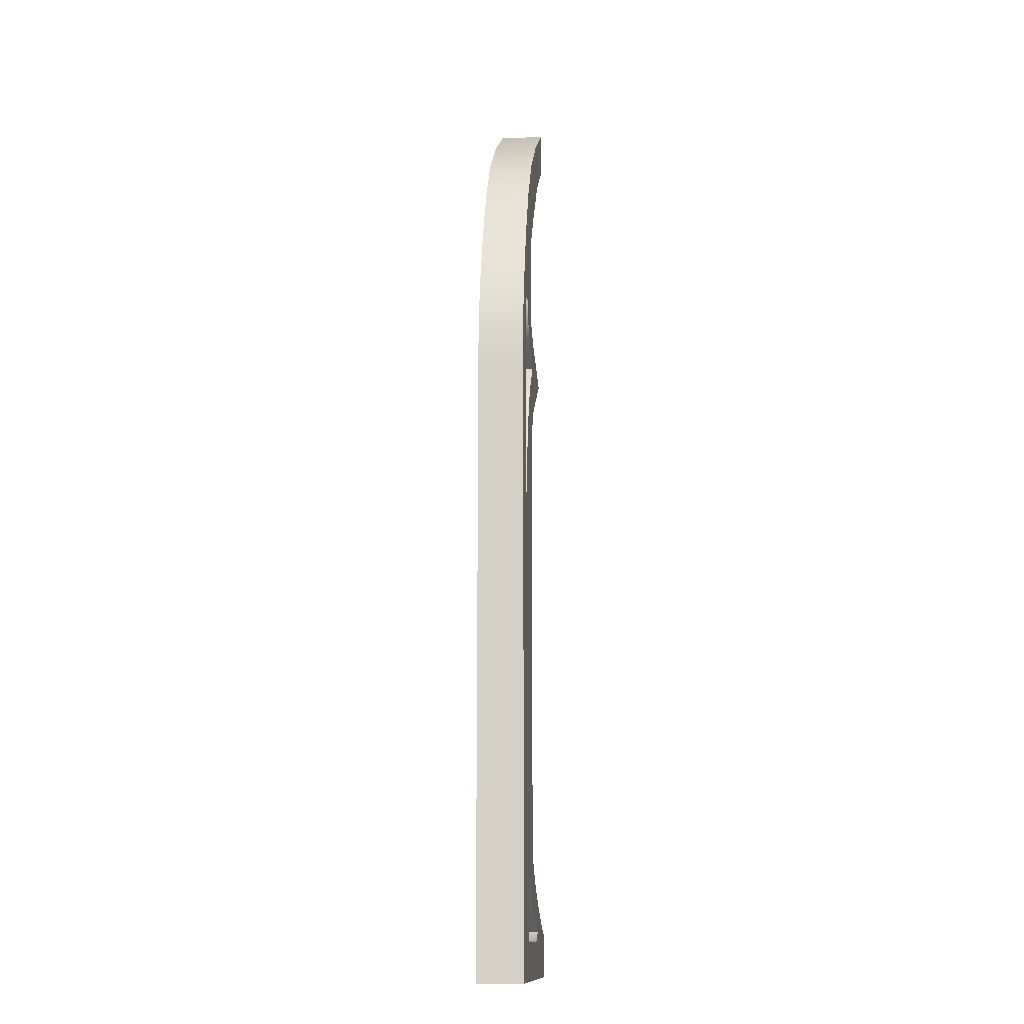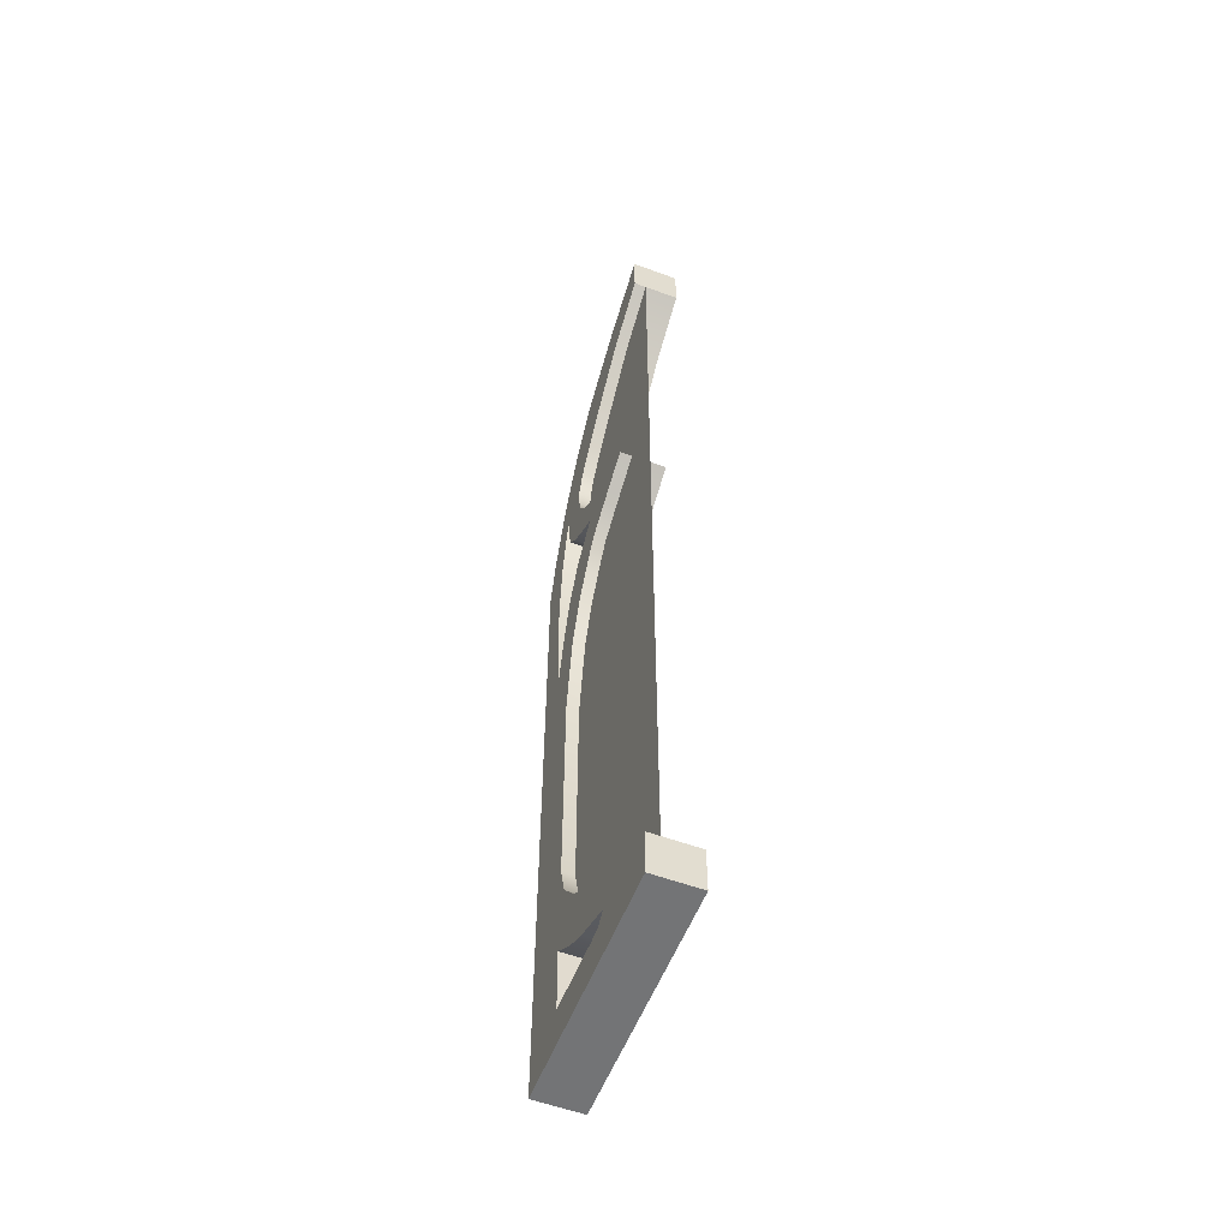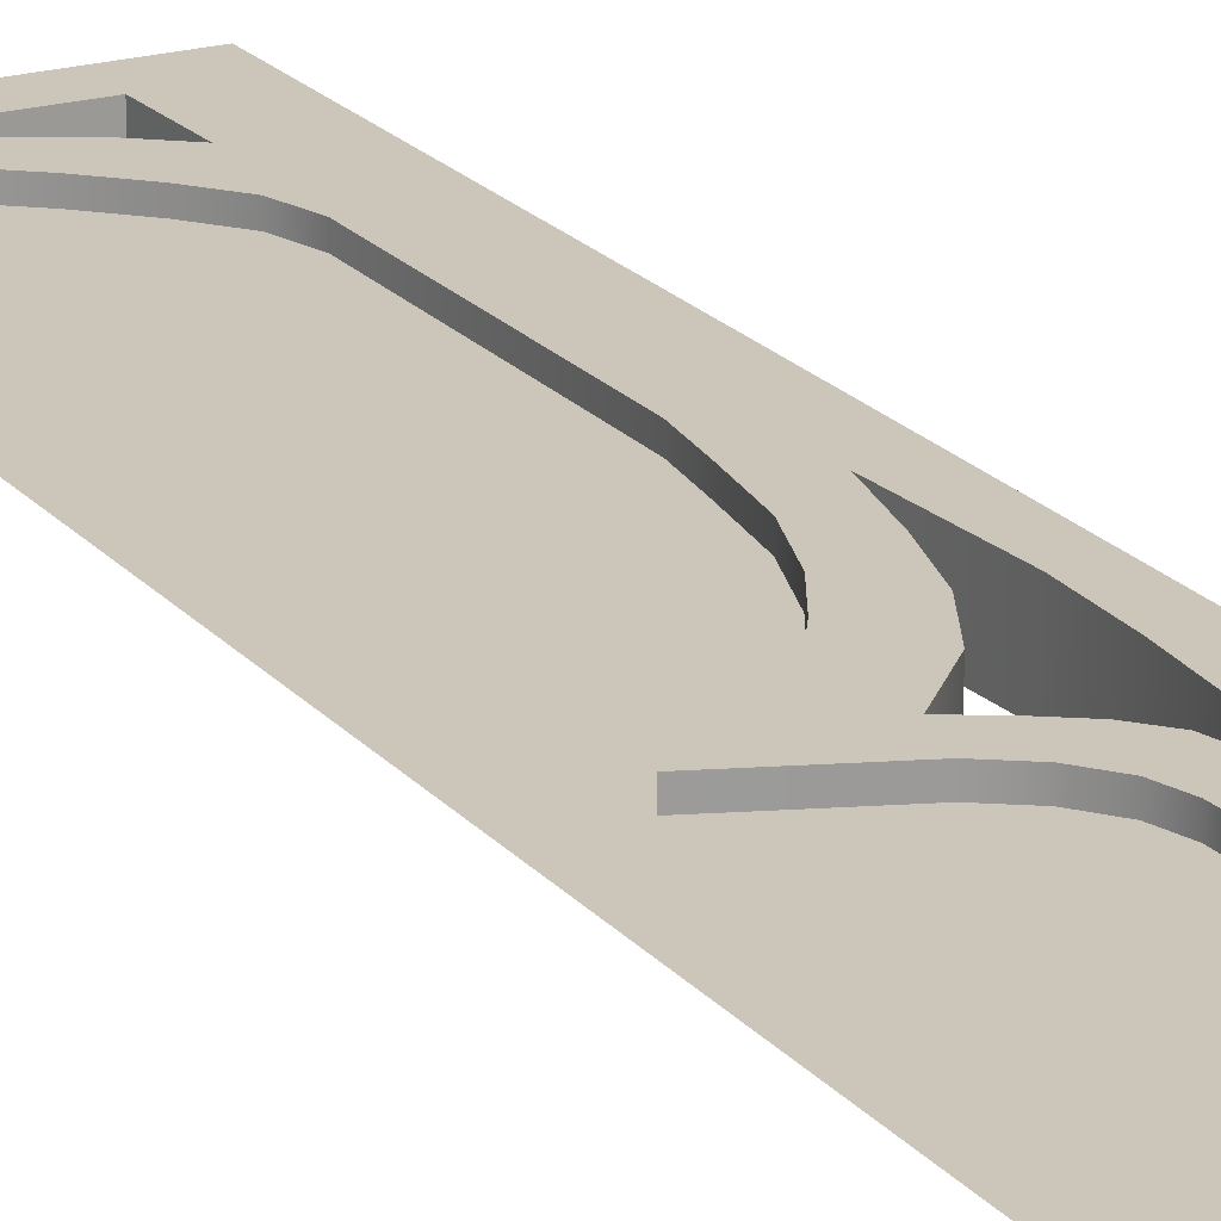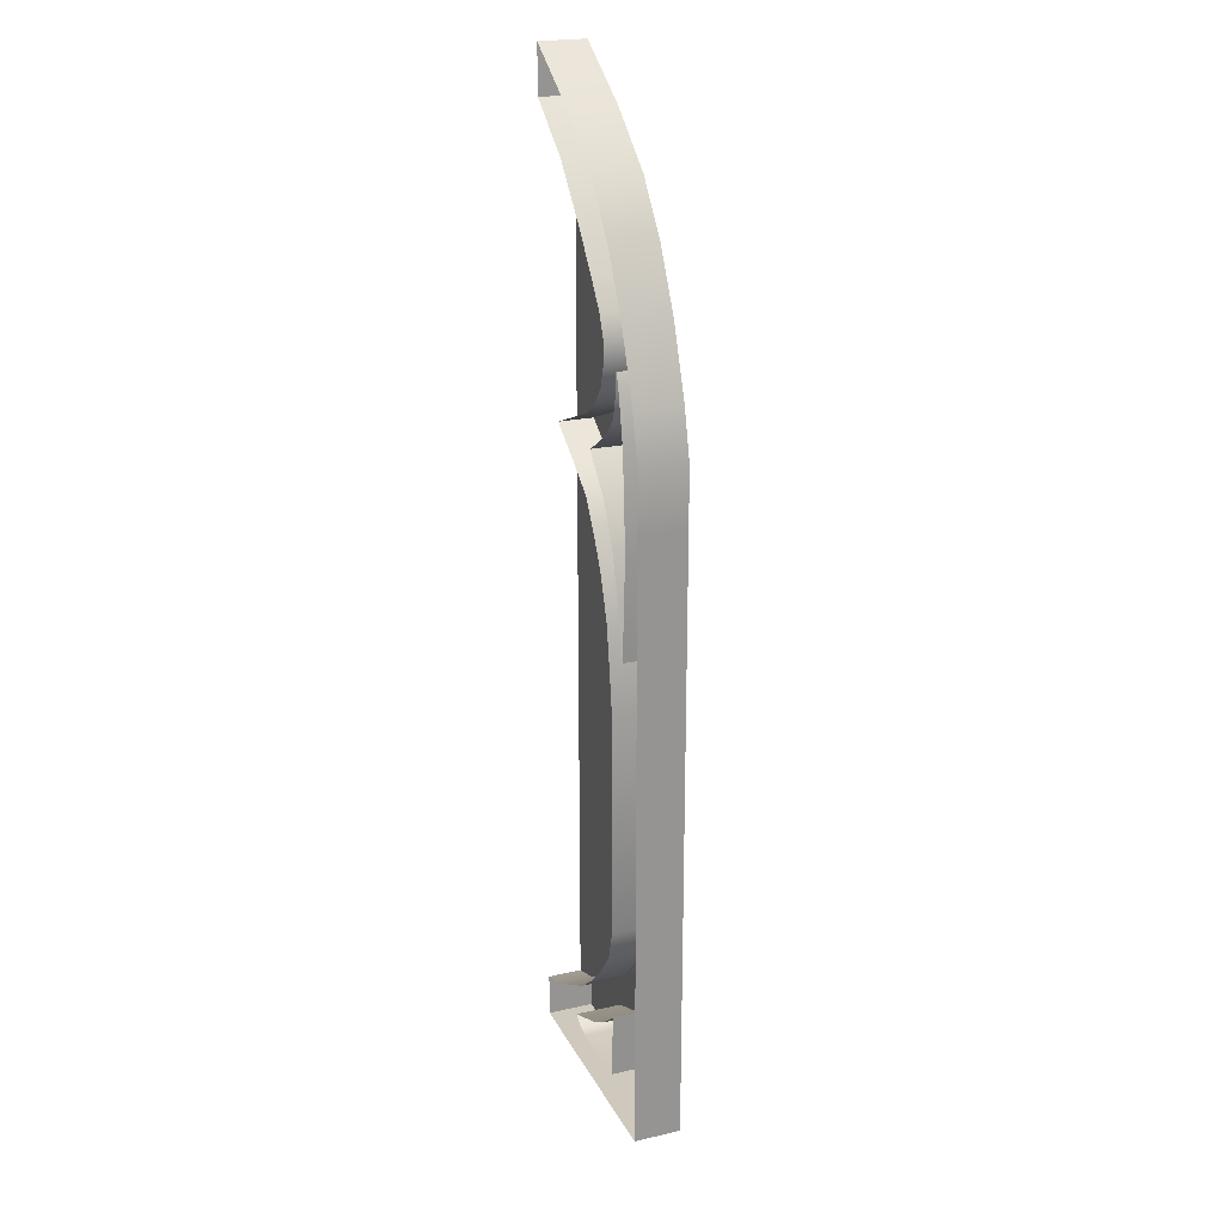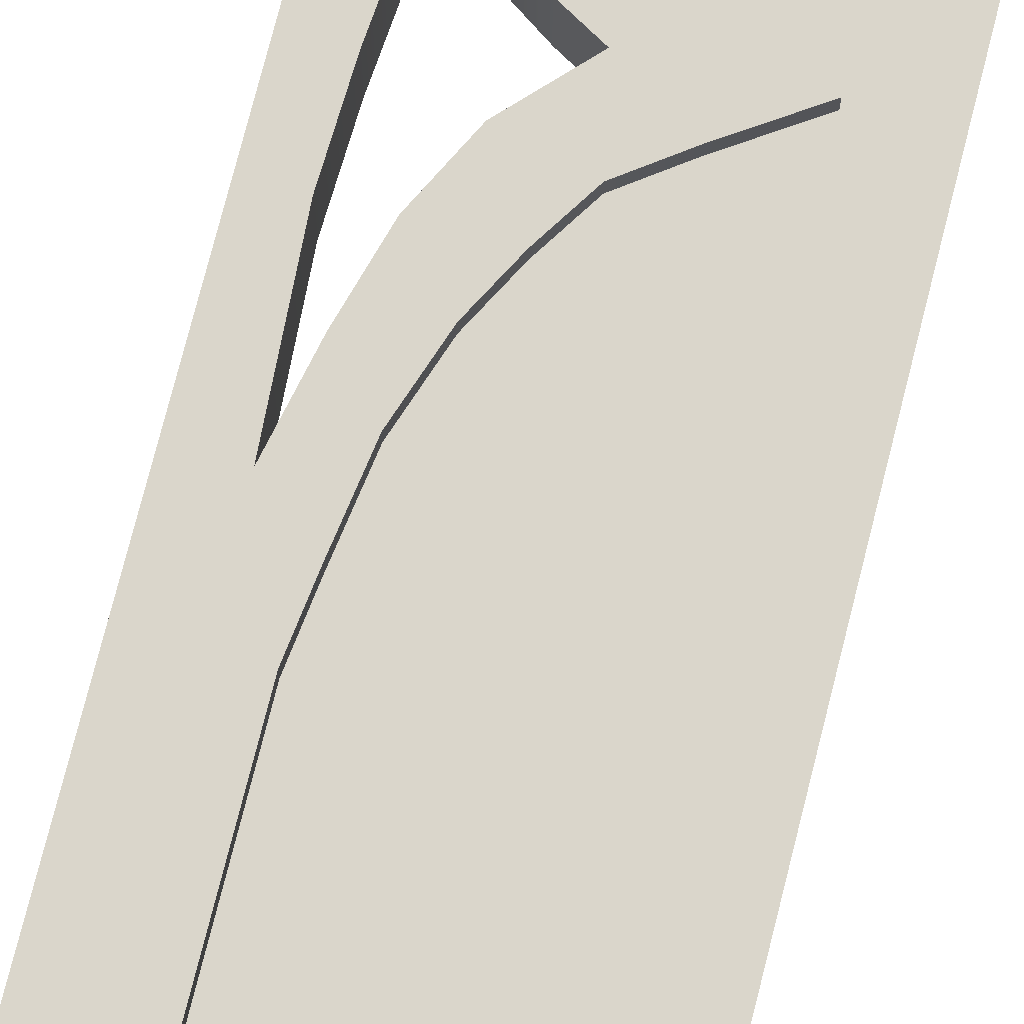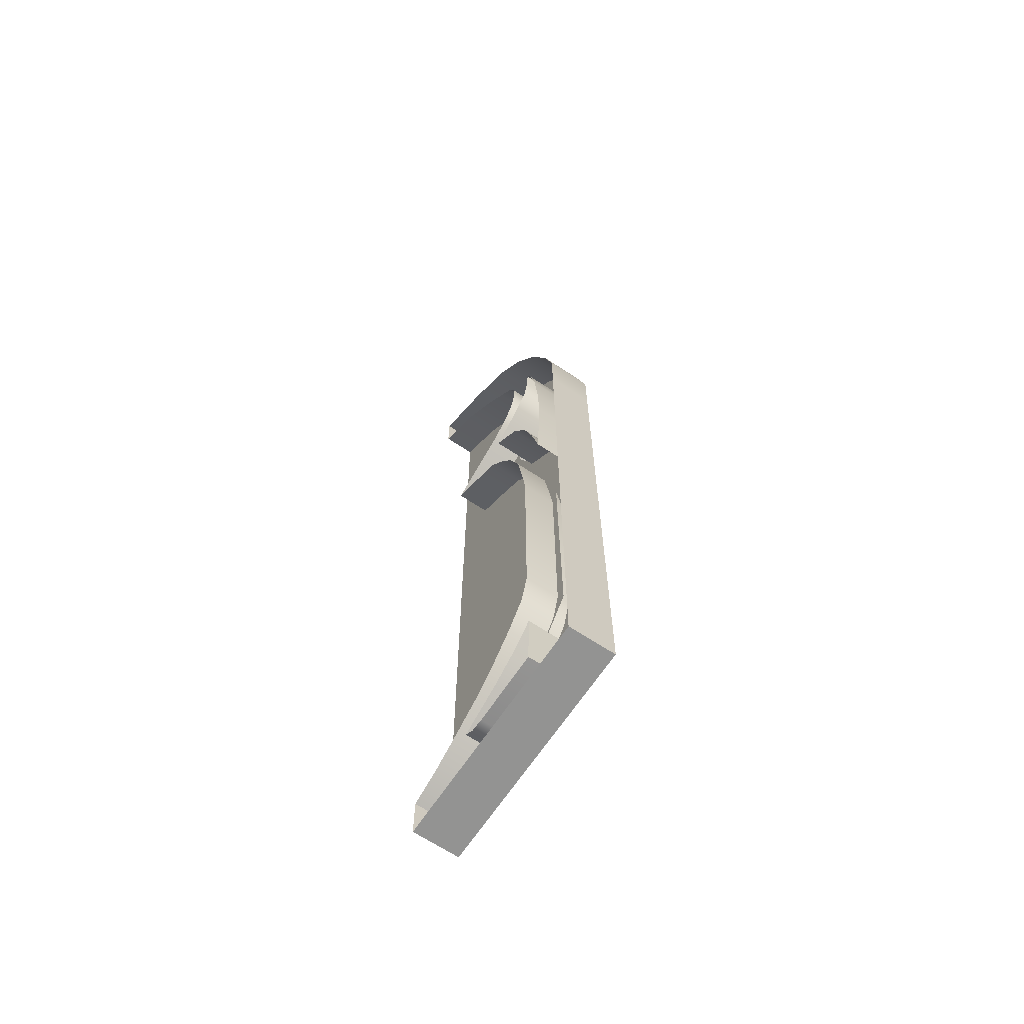
<metadata>
{"format":"obj","ext":"obj","renderer":"f3d","projection":"perspective","resolution":1024,"background":"white","views":[{"elev":-13.0,"azim":-84.3,"up":"+Y"},{"elev":-56.1,"azim":68.9,"up":"+Y"},{"elev":20.8,"azim":151.6,"up":"+Z"},{"elev":22.4,"azim":-111.4,"up":"+Y"},{"elev":73.7,"azim":14.1,"up":"+Z"},{"elev":-66.7,"azim":-123.6,"up":"+Y"}]}
</metadata>
<code>
v  39.47 165.5 -43.97
v  41.72 158.9 -43.97
v  50 165.3 -43.97
v  50 172.2 -43.97
v  23.98 112.8 -43.97
v  23.98 112.8 -50.78
v  22.06 106.1 -50.78
v  22.06 106.1 -43.97
v  20.39 98.54 -50.78
v  20.39 98.54 -43.97
v  39.47 165.5 -50.78
v  30.84 158.4 -50.78
v  30.84 158.4 -43.97
v  25.4 151.2 -50.78
v  25.4 151.2 -43.97
v  20.91 142.7 -50.78
v  20.91 142.7 -43.97
v  17.36 133.1 -50.78
v  17.36 133.1 -43.97
v  22.06 134.8 -43.97
v  22.06 134.8 -50.78
v  22.71 136.3 -50.78
v  22.71 136.3 -43.97
v  37.54 119.9 -43.97
v  37.54 119.9 -50.78
v  43.56 124 -50.78
v  43.56 124 -43.97
v  33.03 128.1 -50.78
v  33.03 128.1 -43.97
v  50 165.3 -50.78
v  50 172.2 -50.78
v  41.72 158.9 -50.78
v  20.64 128 -43.97
v  20.64 128 -50.78
v  15.56 125.9 -50.78
v  15.56 125.9 -43.97
v  19.97 120.6 -43.97
v  19.97 120.6 -50.78
v  15.56 28.52 -43.97
v  15.56 28.52 -50.78
v  50 28.52 -50.78
v  50 28.52 -43.97
v  50 34.93 -50.78
v  50 34.93 -43.97
v  45.32 36.52 -50.78
v  45.32 36.52 -43.97
v  33.28 116.8 -43.97
v  33.28 116.8 -50.78
v  35.2 151.5 -43.97
v  35.2 151.5 -50.78
v  31.1 146.2 -43.97
v  31.1 146.2 -50.78
v  28.26 142.3 -43.97
v  28.26 142.3 -50.78
v  27.01 139.1 -43.97
v  27.01 139.1 -50.78
v  27.09 135.8 -43.97
v  27.09 135.8 -50.78
v  22.98 133 -50.78
v  22.98 133 -43.97
v  27.93 132.9 -43.97
v  27.93 132.9 -50.78
v  23.73 130 -50.78
v  23.73 130 -43.97
v  25.82 127.6 -50.78
v  25.82 127.6 -43.97
v  30.02 130.2 -43.97
v  30.02 130.2 -50.78
v  28.58 125.6 -50.78
v  28.58 125.6 -43.97
v  31.84 123.7 -50.78
v  31.84 123.7 -43.97
v  26.91 118.5 -50.78
v  26.91 118.5 -43.97
v  30.52 112.6 -43.97
v  30.52 112.6 -50.78
v  28.09 108.1 -43.97
v  28.09 108.1 -50.78
v  25.92 101.8 -43.97
v  25.92 101.8 -50.78
v  19.63 112.7 -43.97
v  19.63 112.7 -50.78
v  15.56 42.26 -43.97
v  15.56 42.26 -50.78
v  34.61 33.99 -43.97
v  34.61 33.99 -50.78
v  24.02 34.1 -50.78
v  24.02 34.1 -43.97
v  24.83 94.69 -43.97
v  24.83 94.69 -50.78
v  24.08 89.09 -43.97
v  24.08 89.09 -50.78
v  24.08 56.75 -43.97
v  24.08 56.75 -50.78
v  25.34 52.23 -43.97
v  25.34 52.23 -50.78
v  28.35 48.39 -43.97
v  28.35 48.39 -50.78
v  23.79 43.5 -43.97
v  23.79 43.5 -50.78
v  27.57 40.46 -50.78
v  27.57 40.46 -43.97
v  32.19 44.54 -43.97
v  32.19 44.54 -50.78
v  31.29 38.33 -50.78
v  31.29 38.33 -43.97
v  35.71 41.7 -43.97
v  35.71 41.7 -50.78
v  38.17 35.46 -50.78
v  38.17 35.46 -43.97
v  40.47 39.02 -43.97
v  40.47 39.02 -50.78
v  36.59 34.22 -50.78
v  36.59 34.22 -43.97
v  15.56 98.84 -43.97
v  15.56 117.6 -43.97
v  15.56 117.6 -50.78
v  15.56 98.84 -50.78
v  15.56 56 -43.97
v  15.56 56 -50.78
v  32.87 125.7 -45.75
v  35.47 153.8 -45.75
v  26.67 142 -45.75
v  26.37 133.3 -45.75
v  50 166.4 -45.75
v  23.18 99.18 -45.75
v  50 33.91 -45.75
v  22.77 54.74 -45.75
v  35.12 39.48 -45.75
g gothic_mirror_right
f 1 2 3 4
f 5 6 7 8
f 8 7 9 10
f 1 11 12 13
f 13 12 14 15
f 15 14 16 17
f 17 16 18 19
f 20 21 22 23
f 24 25 26 27
f 27 26 28 29
f 3 30 31 4
f 4 31 11 1
f 2 32 30 3
f 33 34 21 20
f 19 18 35 36
f 37 38 34 33
f 39 40 41 42
f 42 41 43 44
f 44 43 45 46
f 47 48 25 24
f 49 50 32 2
f 51 52 50 49
f 53 54 52 51
f 55 56 54 53
f 57 58 56 55
f 23 22 59 60
f 61 62 58 57
f 60 59 63 64
f 64 63 65 66
f 67 68 62 61
f 66 65 69 70
f 29 28 68 67
f 70 69 71 72
f 72 71 73 74
f 75 76 48 47
f 74 73 6 5
f 77 78 76 75
f 79 80 78 77
f 81 82 38 37
f 39 83 84 40
f 10 9 82 81
f 85 86 87 88
f 89 90 80 79
f 91 92 90 89
f 91 93 94 92
f 95 96 94 93
f 97 98 96 95
f 99 100 101 102
f 103 104 98 97
f 102 101 105 106
f 107 108 104 103
f 106 105 109 110
f 111 112 108 107
f 46 45 112 111
f 110 109 113 114
f 114 113 86 85
f 2 1 13 49
f 49 13 15 51
f 15 53 51
f 57 55 23 60
f 53 15 17 23
f 23 55 53
f 61 57 60 64
f 61 64 66 67
f 67 66 70 29
f 29 70 72 27
f 24 27 72 74
f 74 47 24
f 75 47 74 5
f 5 77 75
f 77 5 8 79
f 79 8 10 89
f 10 115 91 89
f 19 20 23 17
f 19 36 33 20
f 116 36 35 117
f 36 116 37 33
f 81 37 116
f 115 116 117 118
f 115 10 81 116
f 110 46 111
f 110 44 46
f 44 110 114 42
f 114 85 42
f 39 42 85 88
f 83 39 88 99
f 99 95 93
f 99 97 95
f 97 99 102 103
f 103 102 106 107
f 107 106 110 111
f 119 115 118 120
f 119 93 91 115
f 83 119 120 84
f 99 88 87 100
f 119 83 99 93
f 121 122 123 124
f 121 125 122
f 125 121 126 127
f 127 126 128 129

</code>
